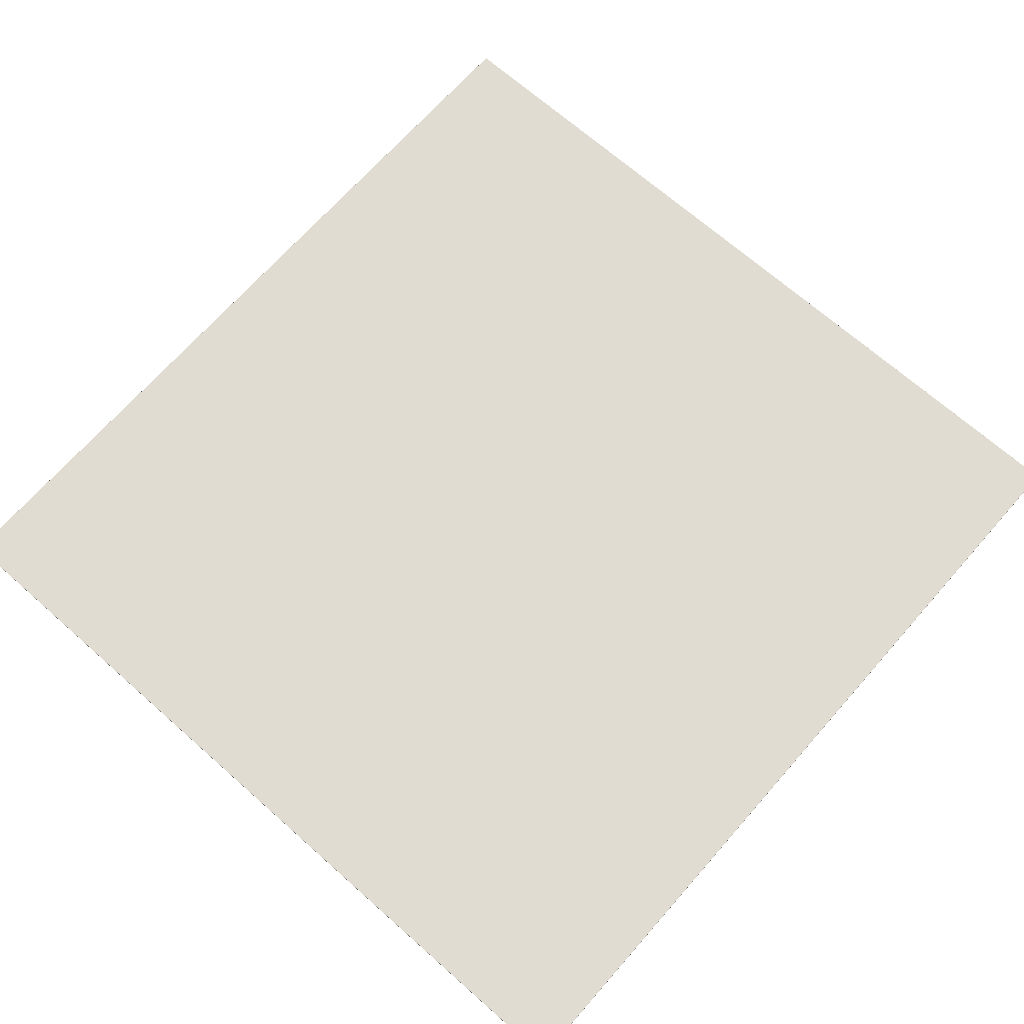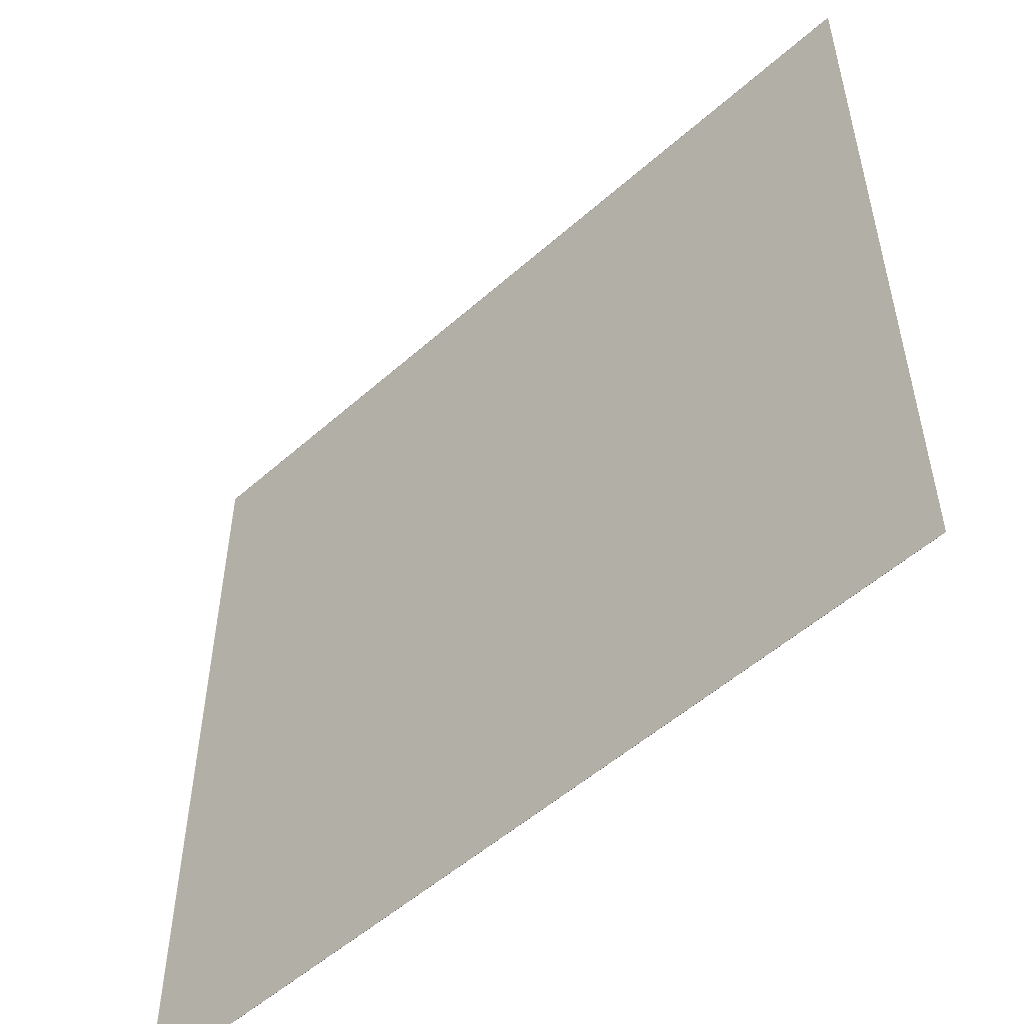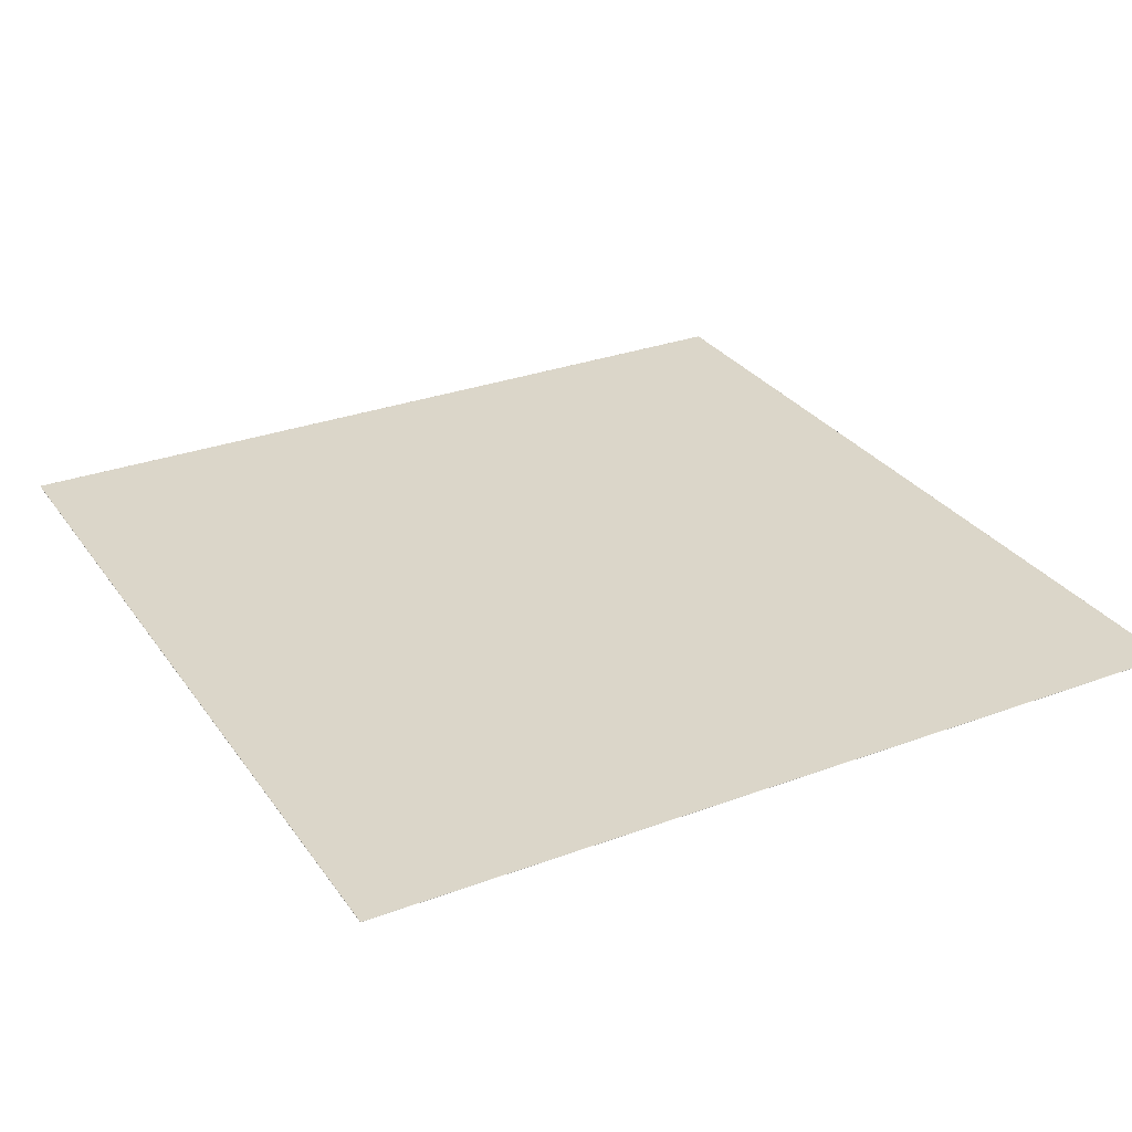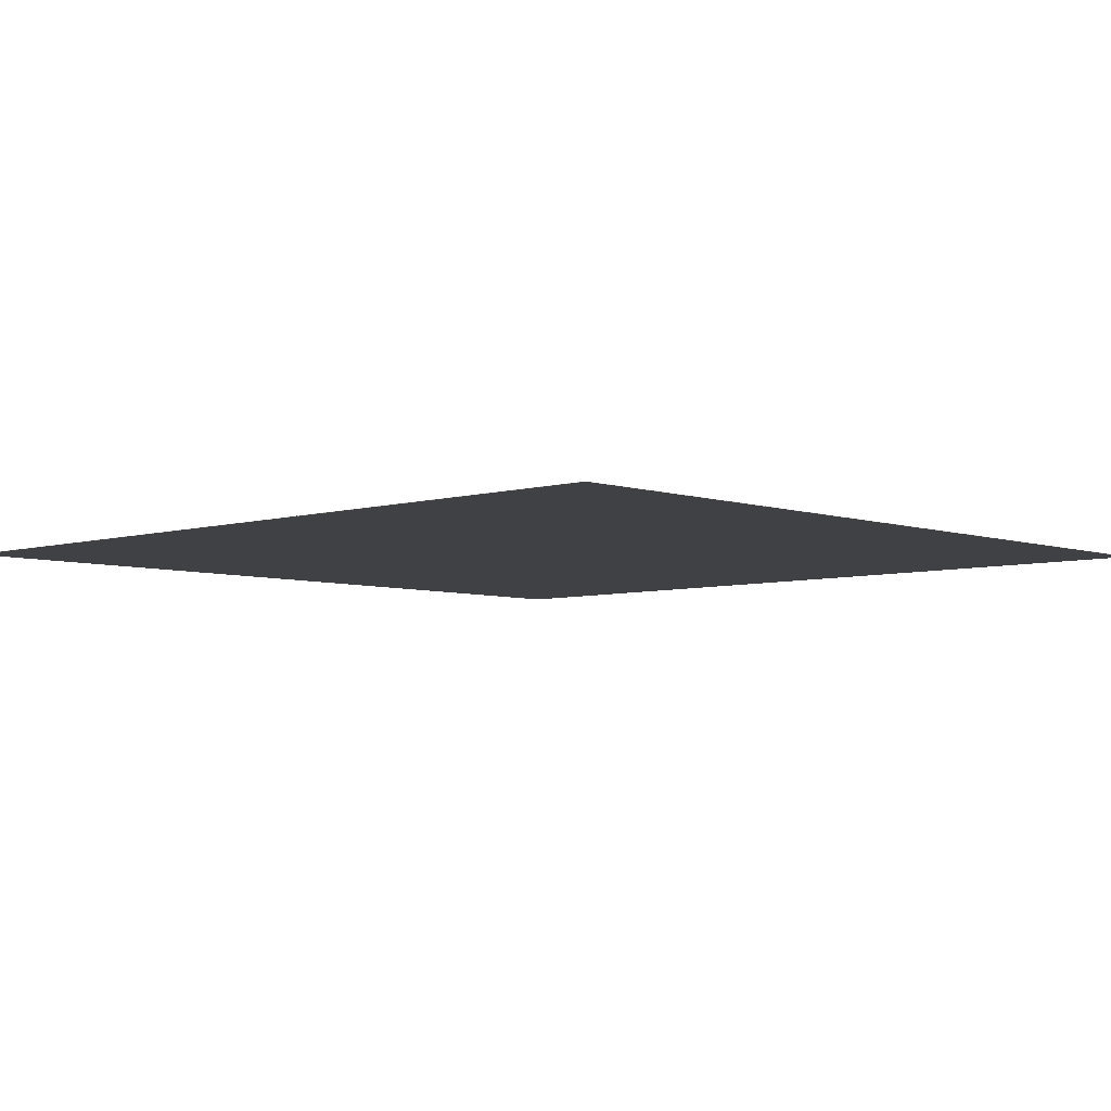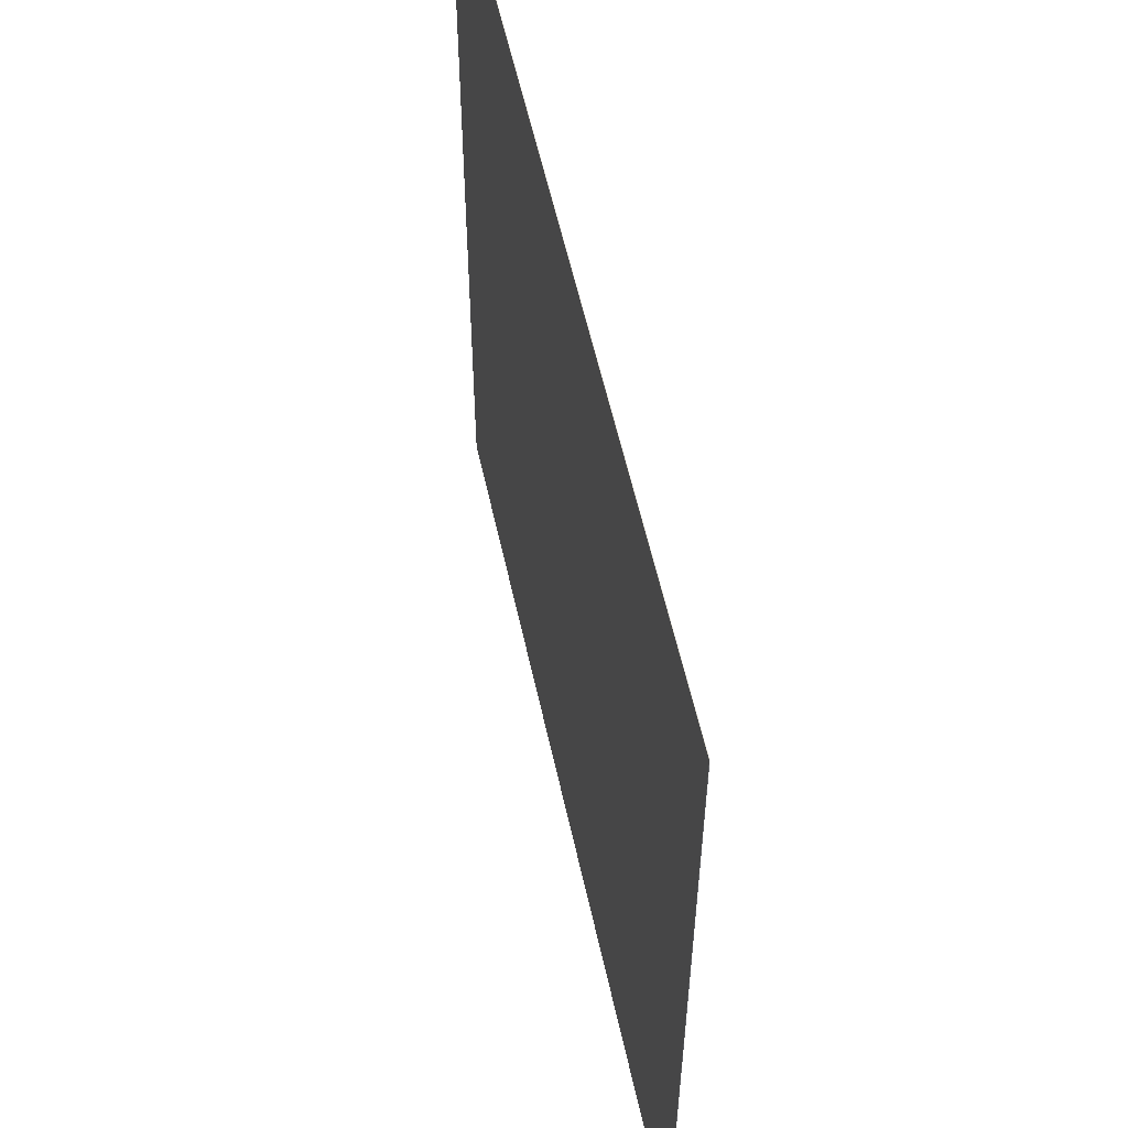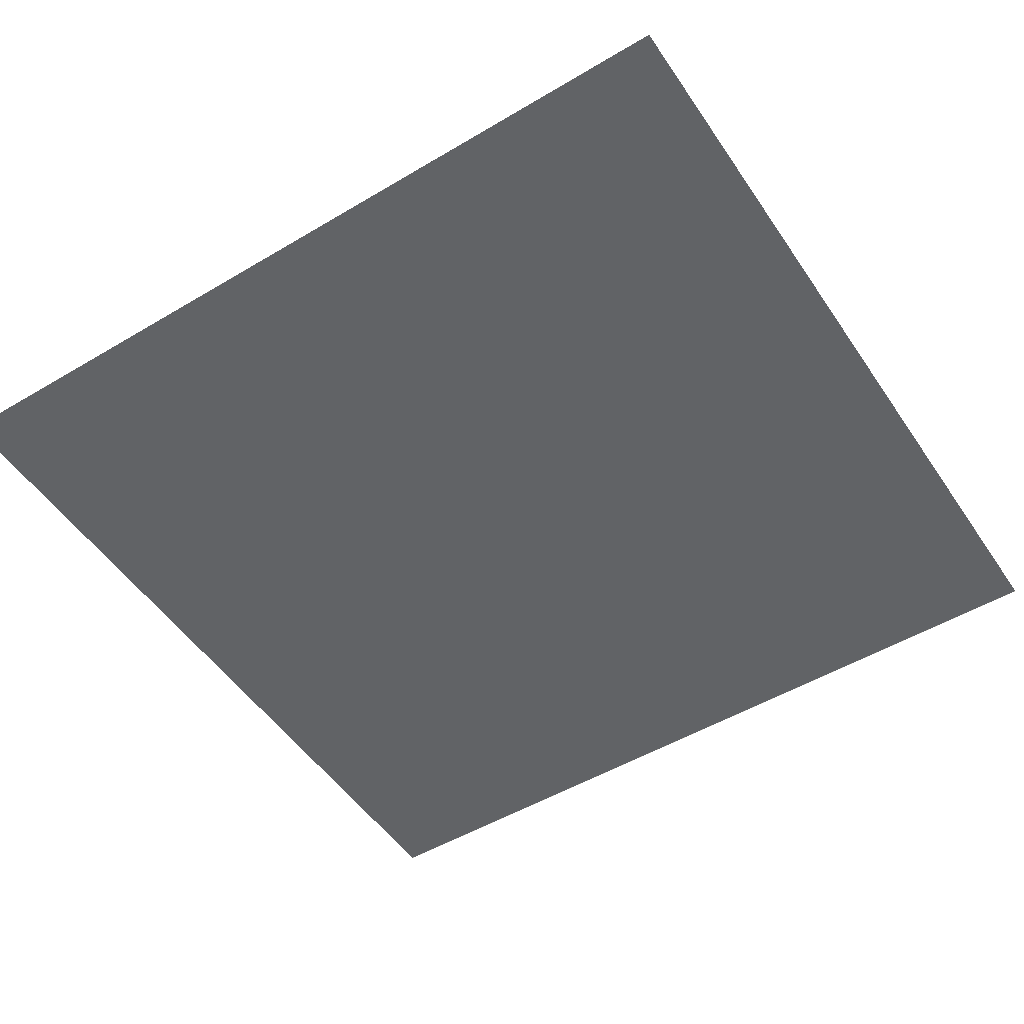
<metadata>
{"format":"obj","ext":"obj","renderer":"f3d","projection":"perspective","resolution":1024,"background":"white","views":[{"elev":69.3,"azim":131.4,"up":"+Y"},{"elev":-53.4,"azim":43.4,"up":"+Z"},{"elev":29.7,"azim":61.5,"up":"+Y"},{"elev":-5.5,"azim":43.3,"up":"+Y"},{"elev":57.1,"azim":-102.3,"up":"+Z"},{"elev":-50.8,"azim":-147.0,"up":"+Y"}]}
</metadata>
<code>
g sleeve_10 outer
v -132.4 -1.75 129.9
v 132.4 -1.75 129.9
v 132.4 -1.75 -129.9
v -132.4 -1.75 -129.9
v -132.4 -1.742 129.9
v 132.4 -1.742 129.9
v 132.4 -1.742 129.9
v 132.4 -1.742 129.9
v 132.4 -1.742 129.9
v 132.4 -1.742 129.9
v 132.4 -1.742 -129.9
v 132.4 -1.742 -129.9
v 132.4 -1.742 -129.9
v 132.4 -1.742 -129.9
v 132.4 -1.742 -129.9
v -132.4 -1.742 -129.9
v -132.4 -1.742 -129.9
v -132.4 -1.742 -129.9
v -132.4 -1.742 -129.9
v -132.4 -1.742 -129.9
v -132.4 -1.742 129.9
v -132.4 -1.742 129.9
v -132.4 -1.742 129.9
v -132.4 -1.742 129.9
v -132.4 -1.721 130
v 132.4 -1.721 130
v 132.4 -1.721 130
v 132.4 -1.721 129.9
v 132.5 -1.721 129.9
v 132.5 -1.721 129.9
v 132.5 -1.721 -129.9
v 132.5 -1.721 -129.9
v 132.4 -1.721 -129.9
v 132.4 -1.721 -130
v 132.4 -1.721 -130
v -132.4 -1.721 -130
v -132.4 -1.721 -130
v -132.4 -1.721 -129.9
v -132.5 -1.721 -129.9
v -132.5 -1.721 -129.9
v -132.5 -1.721 129.9
v -132.5 -1.721 129.9
v -132.4 -1.721 129.9
v -132.4 -1.721 130
v -132.4 -1.688 130
v 132.4 -1.688 130
v 132.4 -1.688 130
v 132.5 -1.688 130
v 132.5 -1.688 129.9
v 132.5 -1.688 129.9
v 132.5 -1.688 -129.9
v 132.5 -1.688 -129.9
v 132.5 -1.688 -130
v 132.4 -1.688 -130
v 132.4 -1.688 -130
v -132.4 -1.688 -130
v -132.4 -1.688 -130
v -132.5 -1.688 -130
v -132.5 -1.688 -129.9
v -132.5 -1.688 -129.9
v -132.5 -1.688 129.9
v -132.5 -1.688 129.9
v -132.5 -1.688 130
v -132.4 -1.688 130
v -132.4 -1.65 130
v 132.4 -1.65 130
v 132.4 -1.65 130
v 132.5 -1.65 130
v 132.5 -1.65 129.9
v 132.5 -1.65 129.9
v 132.5 -1.65 -129.9
v 132.5 -1.65 -129.9
v 132.5 -1.65 -130
v 132.4 -1.65 -130
v 132.4 -1.65 -130
v -132.4 -1.65 -130
v -132.4 -1.65 -130
v -132.5 -1.65 -130
v -132.5 -1.65 -129.9
v -132.5 -1.65 -129.9
v -132.5 -1.65 129.9
v -132.5 -1.65 129.9
v -132.5 -1.65 130
v -132.4 -1.65 130
v -132.4 1.65 130
v 132.4 1.65 130
v 132.4 1.65 130
v 132.5 1.65 130
v 132.5 1.65 129.9
v 132.5 1.65 129.9
v 132.5 1.65 -129.9
v 132.5 1.65 -129.9
v 132.5 1.65 -130
v 132.4 1.65 -130
v 132.4 1.65 -130
v -132.4 1.65 -130
v -132.4 1.65 -130
v -132.5 1.65 -130
v -132.5 1.65 -129.9
v -132.5 1.65 -129.9
v -132.5 1.65 129.9
v -132.5 1.65 129.9
v -132.5 1.65 130
v -132.4 1.65 130
v -132.4 1.688 130
v 132.4 1.688 130
v 132.4 1.688 130
v 132.5 1.688 130
v 132.5 1.688 129.9
v 132.5 1.688 129.9
v 132.5 1.688 -129.9
v 132.5 1.688 -129.9
v 132.5 1.688 -130
v 132.4 1.688 -130
v 132.4 1.688 -130
v -132.4 1.688 -130
v -132.4 1.688 -130
v -132.5 1.688 -130
v -132.5 1.688 -129.9
v -132.5 1.688 -129.9
v -132.5 1.688 129.9
v -132.5 1.688 129.9
v -132.5 1.688 130
v -132.4 1.688 130
v -132.4 1.721 130
v 132.4 1.721 130
v 132.4 1.721 130
v 132.4 1.721 129.9
v 132.5 1.721 129.9
v 132.5 1.721 129.9
v 132.5 1.721 -129.9
v 132.5 1.721 -129.9
v 132.4 1.721 -129.9
v 132.4 1.721 -130
v 132.4 1.721 -130
v -132.4 1.721 -130
v -132.4 1.721 -130
v -132.4 1.721 -129.9
v -132.5 1.721 -129.9
v -132.5 1.721 -129.9
v -132.5 1.721 129.9
v -132.5 1.721 129.9
v -132.4 1.721 129.9
v -132.4 1.721 130
v -132.4 1.742 129.9
v 132.4 1.742 129.9
v 132.4 1.742 129.9
v 132.4 1.742 129.9
v 132.4 1.742 129.9
v 132.4 1.742 129.9
v 132.4 1.742 -129.9
v 132.4 1.742 -129.9
v 132.4 1.742 -129.9
v 132.4 1.742 -129.9
v 132.4 1.742 -129.9
v -132.4 1.742 -129.9
v -132.4 1.742 -129.9
v -132.4 1.742 -129.9
v -132.4 1.742 -129.9
v -132.4 1.742 -129.9
v -132.4 1.742 129.9
v -132.4 1.742 129.9
v -132.4 1.742 129.9
v -132.4 1.742 129.9
v -132.4 1.75 129.9
v 132.4 1.75 129.9
v 132.4 1.75 -129.9
v -132.4 1.75 -129.9
f 100 120 119 99
f 123 143 142 122
f 120 140 139 119
f 161 165 168 160
f 85 105 124 104
f 86 106 105 85
f 106 126 125 105
f 126 146 145 125
f 146 166 165 145
f 162 165 161
f 158 168 157
f 143 163 162 142
f 163 165 162
f 140 160 159 139
f 87 107 106 86
f 107 127 126 106
f 127 147 146 126
f 147 166 146
f 159 168 158
f 102 122 121 101
f 160 168 159
f 122 142 141 121
f 142 162 161 141
f 88 108 107 87
f 108 128 127 107
f 128 148 147 127
f 148 166 147
f 103 123 122 102
f 101 121 120 100
f 105 125 144 124
f 104 124 123 103
f 125 145 164 144
f 89 109 108 88
f 109 129 128 108
f 129 149 148 128
f 149 166 148
f 121 141 140 120
f 141 161 160 140
f 124 144 143 123
f 144 164 163 143
f 164 165 163
f 90 110 109 89
f 110 130 129 109
f 130 150 149 129
f 150 166 149
f 97 117 116 96
f 145 165 164
f 166 167 168 165
f 117 137 136 116
f 91 111 110 90
f 111 131 130 110
f 131 151 150 130
f 151 167 166 150
f 118 138 137 117
f 138 158 157 137
f 98 118 117 97
f 99 119 118 98
f 119 139 138 118
f 92 112 111 91
f 112 132 131 111
f 132 152 151 131
f 152 167 151
f 95 115 114 94
f 115 135 134 114
f 139 159 158 138
f 96 116 115 95
f 116 136 135 115
f 93 113 112 92
f 113 133 132 112
f 133 153 152 132
f 153 167 152
f 135 155 154 134
f 155 167 154
f 136 156 155 135
f 156 168 167 155
f 157 168 156
f 94 114 113 93
f 114 134 133 113
f 134 154 153 133
f 154 167 153
f 137 157 156 136
g sleeve_10 inner
v -132.3 -1.65 129.9
v -132.3 1.65 129.9
v -132.3 -1.65 -129.9
v -132.3 1.65 -129.9
v 132.5 -1.65 129.9
v 132.5 -1.65 -129.9
v 132.5 1.65 129.9
v 132.5 1.65 -129.9
f 172 176 175 170

</code>
